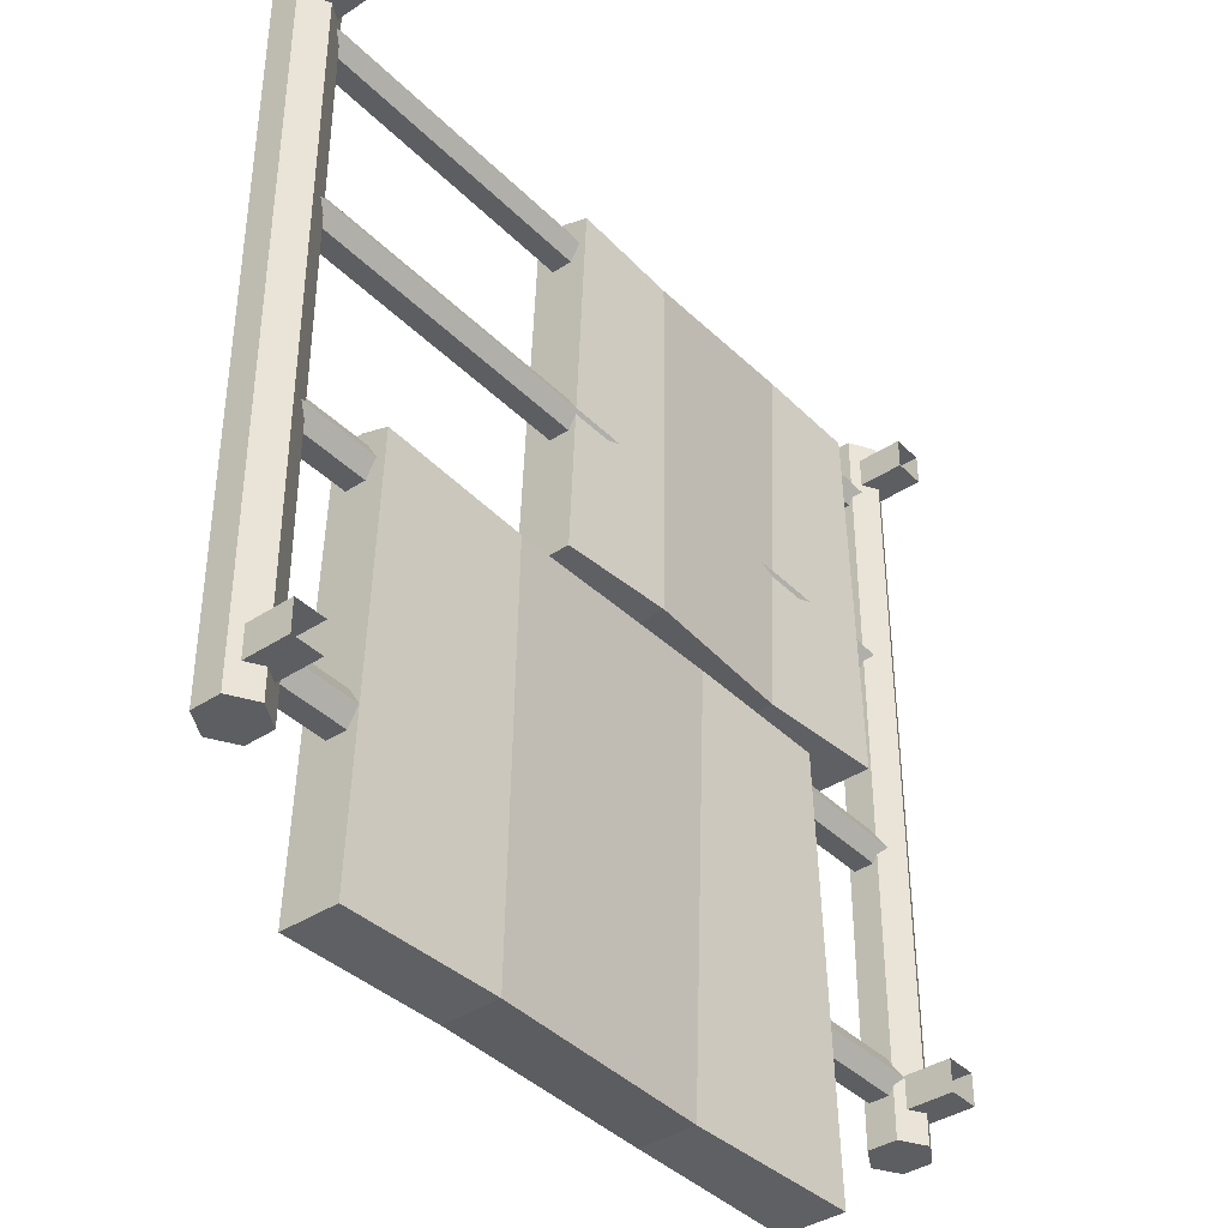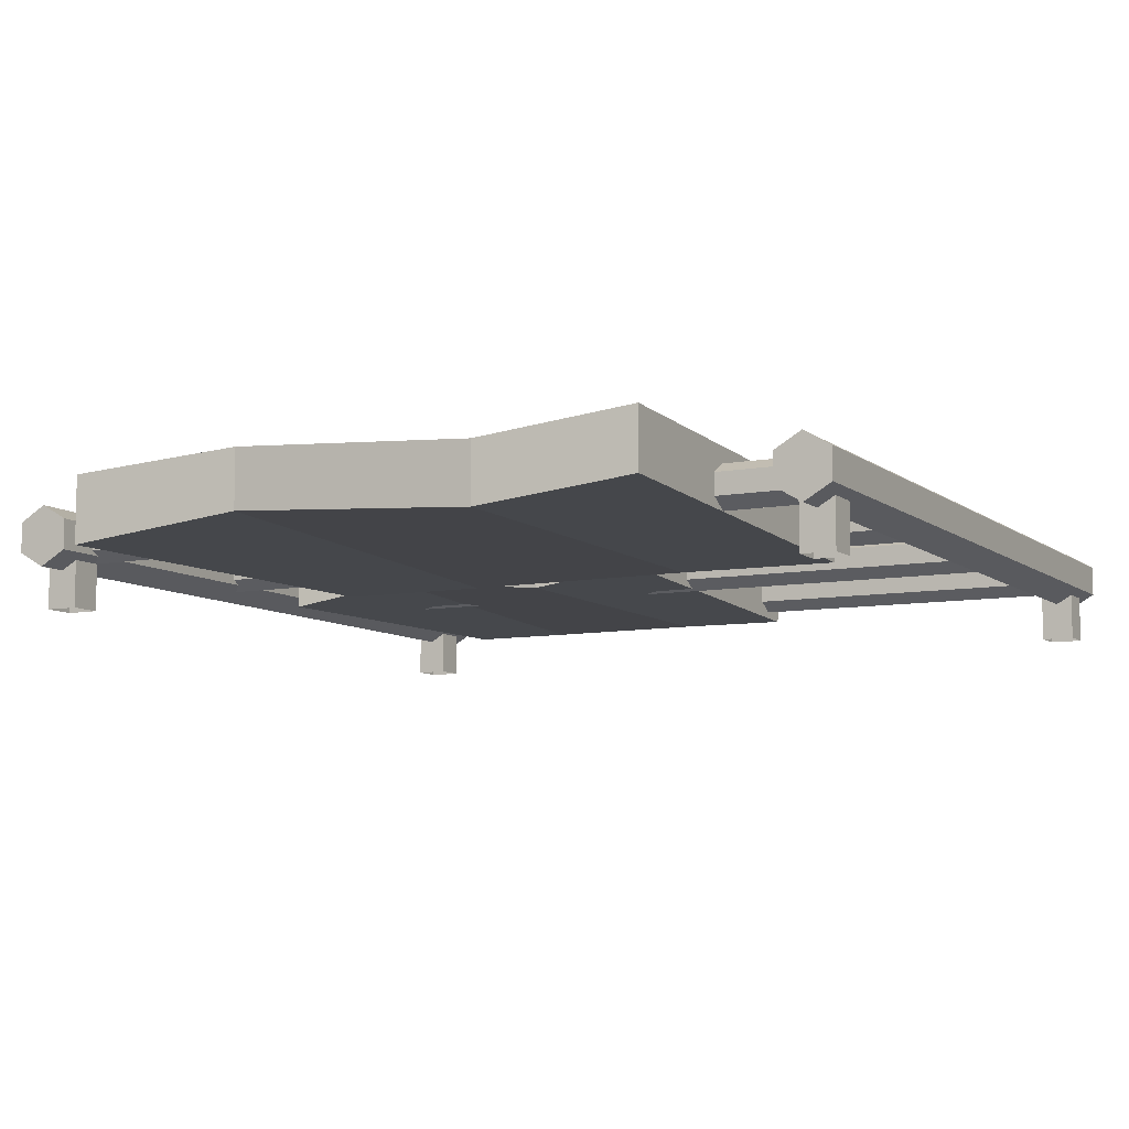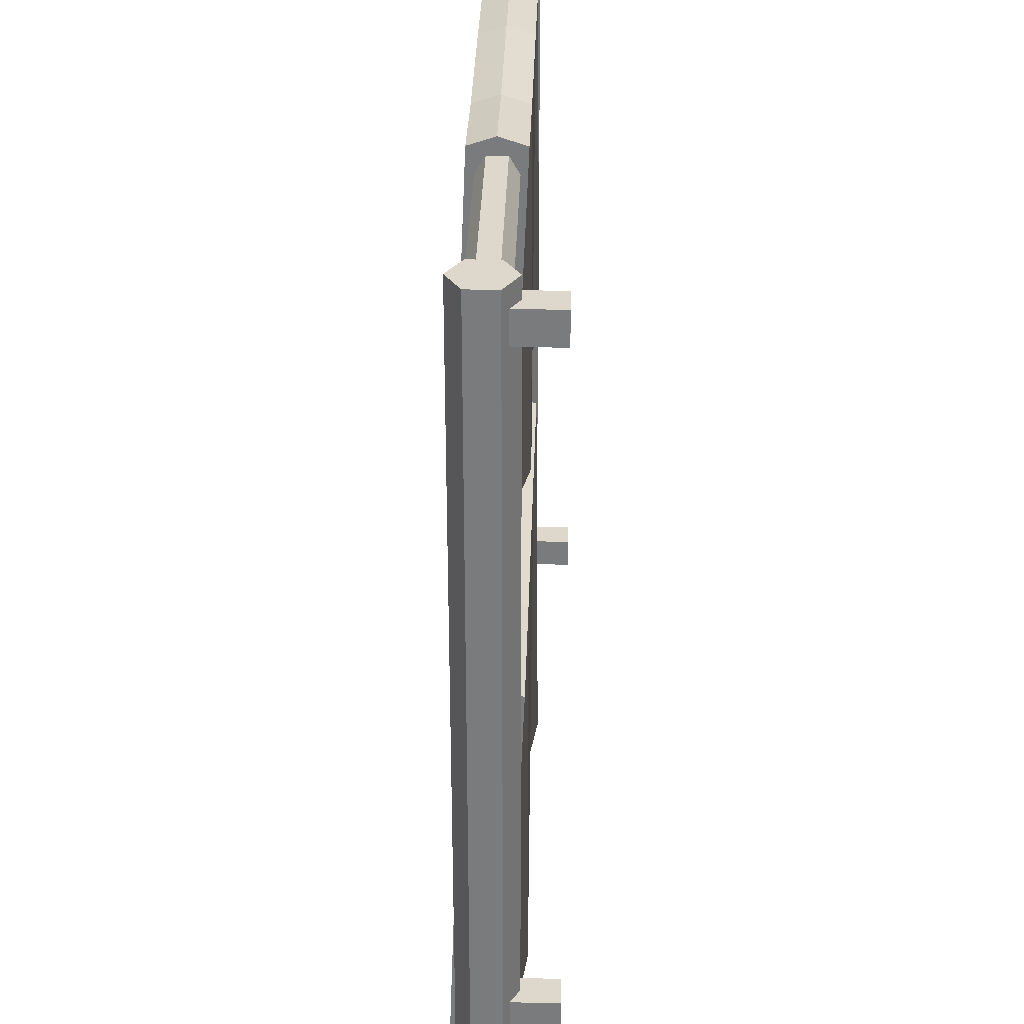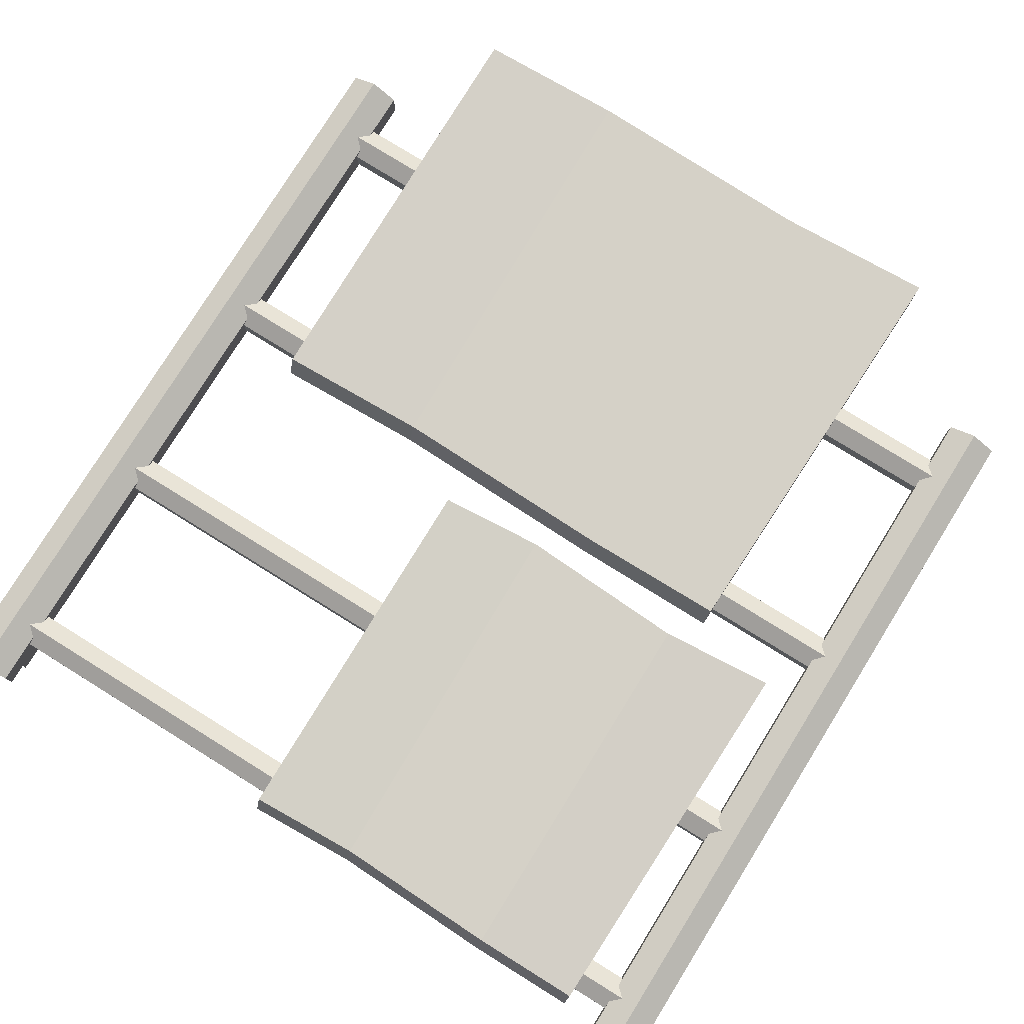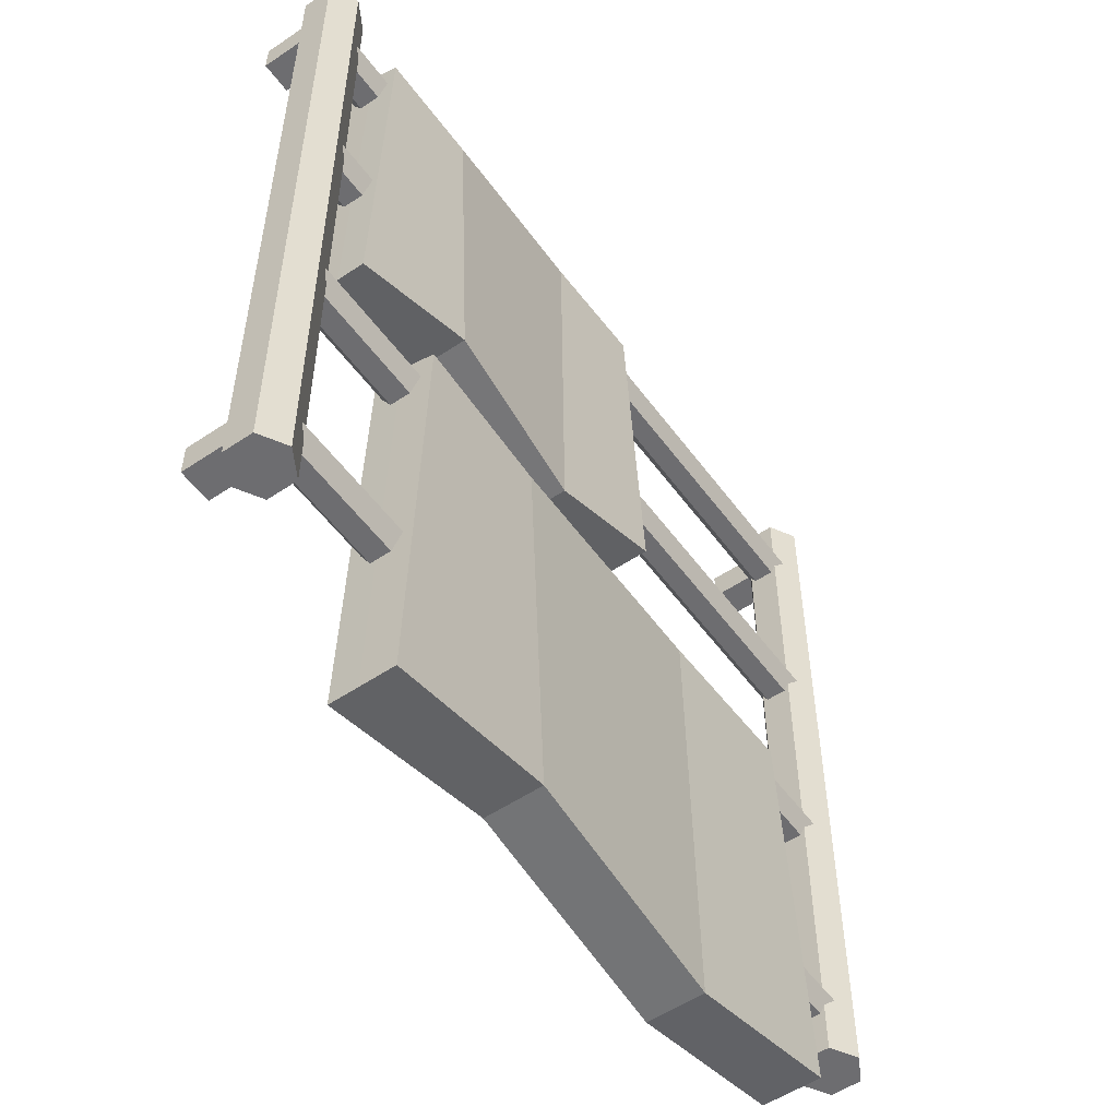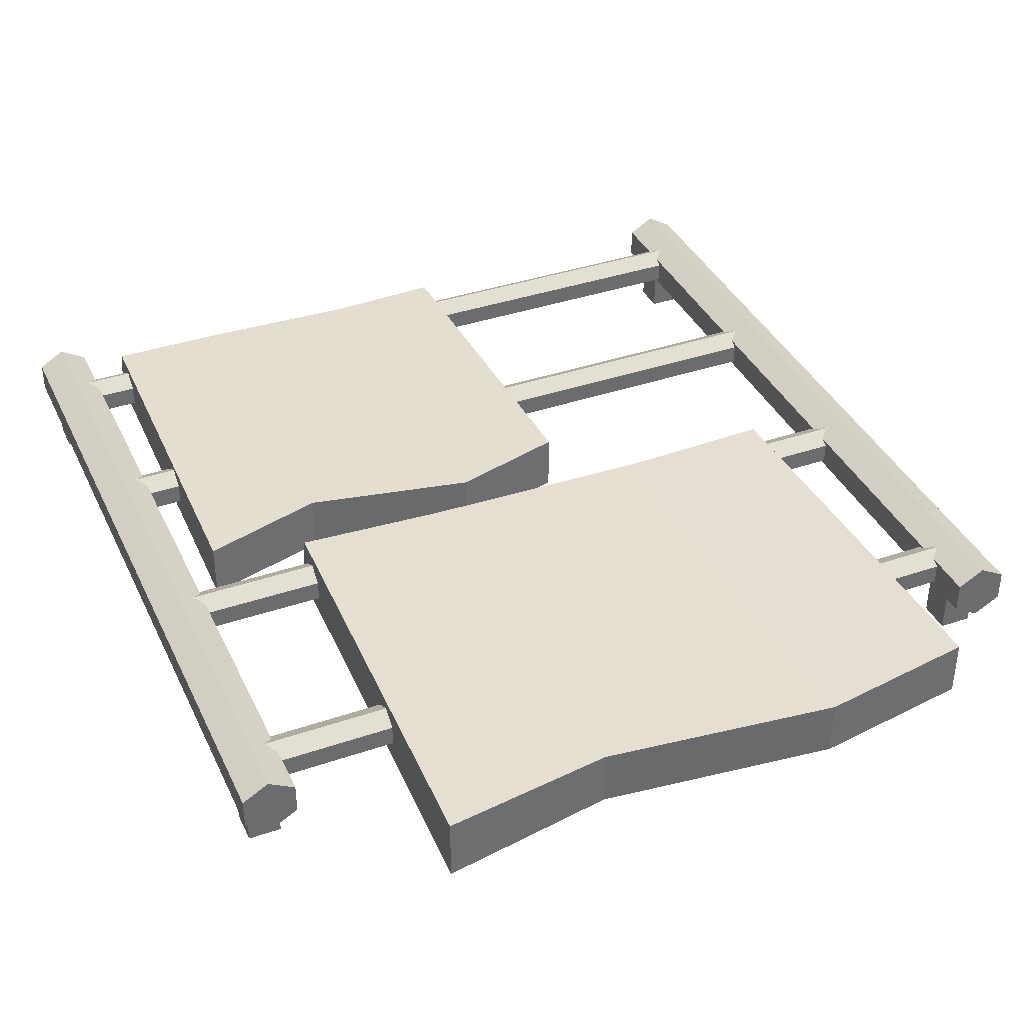
<metadata>
{"format":"obj","ext":"obj","renderer":"f3d","projection":"perspective","resolution":1024,"background":"white","views":[{"elev":-39.2,"azim":129.3,"up":"+Y"},{"elev":-8.3,"azim":27.6,"up":"+Z"},{"elev":31.5,"azim":91.6,"up":"+Y"},{"elev":78.3,"azim":-148.2,"up":"+Z"},{"elev":-54.1,"azim":-54.4,"up":"+Y"},{"elev":38.2,"azim":-23.4,"up":"+Z"}]}
</metadata>
<code>
v -47.74 20.03 2.632
v -47.74 20.03 0.1239
v -47.74 22.2 -1.13
v -47.74 24.37 0.1239
v -47.74 24.37 2.632
v -47.74 22.2 3.886
v 47.74 20.03 2.632
v 47.74 20.03 0.1239
v 47.74 22.2 -1.13
v 47.74 24.37 0.1239
v 47.74 24.37 2.632
v 47.74 22.2 3.886
v -47.74 -6.744 2.632
v -47.74 -6.744 0.1239
v -47.74 -4.572 -1.13
v -47.74 -2.4 0.1239
v -47.74 -2.4 2.632
v -47.74 -4.572 3.886
v 47.74 -6.744 2.632
v 47.74 -6.744 0.1239
v 47.74 -4.572 -1.13
v 47.74 -2.4 0.1239
v 47.74 -2.4 2.632
v 47.74 -4.572 3.886
v -47.74 45.01 2.632
v -47.74 45.01 0.1239
v -47.74 47.18 -1.13
v -47.74 49.35 0.1239
v -47.74 49.35 2.632
v -47.74 47.18 3.886
v 47.74 45.01 2.632
v 47.74 45.01 0.1239
v 47.74 47.18 -1.13
v 47.74 49.35 0.1239
v 47.74 49.35 2.632
v 47.74 47.18 3.886
v -47.74 -35.36 2.632
v -47.74 -35.36 0.1239
v -47.74 -33.19 -1.13
v -47.74 -31.02 0.1239
v -47.74 -31.02 2.632
v -47.74 -33.19 3.886
v 47.74 -35.36 2.632
v 47.74 -35.36 0.1239
v 47.74 -33.19 -1.13
v 47.74 -31.02 0.1239
v 47.74 -31.02 2.632
v 47.74 -33.19 3.886
v 44.59 54.84 3.197
v 44.59 54.84 -0.4415
v 47.74 54.84 -2.261
v 50.9 54.84 -0.4415
v 50.9 54.84 3.197
v 47.74 54.84 5.017
v 44.59 -40.65 3.197
v 44.59 -40.65 -0.4415
v 47.74 -40.65 -2.261
v 50.9 -40.65 -0.4415
v 50.9 -40.65 3.197
v 47.74 -40.65 5.017
v 47.74 54.84 1.378
v 47.74 -40.65 1.378
v -50.9 54.84 3.197
v -50.9 54.84 -0.4415
v -47.74 54.84 -2.261
v -44.59 54.84 -0.4415
v -44.59 54.84 3.197
v -47.74 54.84 5.017
v -50.9 -40.65 3.197
v -50.9 -40.65 -0.4415
v -47.74 -40.65 -2.261
v -44.59 -40.65 -0.4415
v -44.59 -40.65 3.197
v -47.74 -40.65 5.017
v -47.74 54.84 1.378
v -47.74 -40.65 1.378
v 45.79 48.4 -6.786
v 45.79 48.4 -0.5172
v 45.79 52.31 -6.786
v 45.79 52.31 -0.5172
v 49.7 52.31 -6.786
v 49.7 52.31 -0.5172
v 49.7 48.4 -6.786
v 49.7 48.4 -0.5172
v 45.79 -36.89 -6.786
v 45.79 -36.89 -0.5172
v 45.79 -32.97 -6.786
v 45.79 -32.97 -0.5172
v 49.7 -32.97 -6.786
v 49.7 -32.97 -0.5172
v 49.7 -36.89 -6.786
v 49.7 -36.89 -0.5172
v -49.7 -36.89 -6.786
v -49.7 -36.89 -0.5172
v -49.7 -32.97 -6.786
v -49.7 -32.97 -0.5172
v -45.79 -32.97 -6.786
v -45.79 -32.97 -0.5172
v -45.79 -36.89 -6.786
v -45.79 -36.89 -0.5172
v -49.7 48.4 -6.786
v -49.7 48.4 -0.5172
v -49.7 52.31 -6.786
v -49.7 52.31 -0.5172
v -45.79 52.31 -6.786
v -45.79 52.31 -0.5172
v -45.79 48.4 -6.786
v -45.79 48.4 -0.5172
v -40.91 2.675 -2.521
v -40.91 2.675 4.382
v -39.92 50.47 -2.09
v -39.92 50.47 4.813
v 7.312 50.47 -2.09
v 7.312 50.47 4.813
v 7.312 4.249 -0.1172
v 7.312 4.249 6.786
v -6.292 49.84 4.813
v -6.292 49.84 -2.09
v -5.487 2.881 -2.201
v -5.487 2.881 4.702
v -26.68 50.47 4.813
v -26.68 50.47 -2.09
v -26.68 4.249 -0.1172
v -26.68 4.249 6.786
v -6.292 50.96 1.395
v -26.68 51.6 1.395
v -39.92 51.6 1.395
v -40.91 2.675 0.9634
v -26.68 4.249 3.367
v -5.487 2.881 1.284
v 7.312 4.249 3.367
v 7.312 51.6 1.395
v -31.24 -54.84 -2.818
v -31.24 -54.84 4.931
v -29.85 -1.5 -2.387
v -29.85 -1.5 5.362
v 35.89 -1.5 -2.387
v 35.89 -1.5 4.516
v 35.89 -53.27 -0.4145
v 35.89 -53.27 6.489
v 16.95 -2.134 4.516
v 16.95 -2.134 -2.387
v 18.08 -54.64 -2.498
v 18.08 -54.64 4.405
v -11.42 -1.5 4.516
v -11.42 -1.5 -2.387
v -11.42 -53.27 -0.4145
v -11.42 -53.27 6.489
v 16.95 -1.006 1.097
v -11.42 -0.3718 1.097
v -29.85 -0.3718 1.097
v -31.24 -54.84 0.6662
v -11.42 -53.27 3.07
v 18.08 -54.64 0.9863
v 35.89 -53.27 3.07
v 35.89 -0.3718 1.097
f 1 2 8 7
f 2 3 9 8
f 3 4 10 9
f 4 5 11 10
f 5 6 12 11
f 6 1 7 12
f 13 14 20 19
f 14 15 21 20
f 15 16 22 21
f 16 17 23 22
f 17 18 24 23
f 18 13 19 24
f 25 26 32 31
f 26 27 33 32
f 27 28 34 33
f 28 29 35 34
f 29 30 36 35
f 30 25 31 36
f 37 38 44 43
f 38 39 45 44
f 39 40 46 45
f 40 41 47 46
f 41 42 48 47
f 42 37 43 48
f 49 50 56 55
f 50 51 57 56
f 51 52 58 57
f 52 53 59 58
f 53 54 60 59
f 54 49 55 60
f 50 49 61
f 51 50 61
f 52 51 61
f 53 52 61
f 54 53 61
f 49 54 61
f 55 56 62
f 56 57 62
f 57 58 62
f 58 59 62
f 59 60 62
f 60 55 62
f 63 64 70 69
f 64 65 71 70
f 65 66 72 71
f 66 67 73 72
f 67 68 74 73
f 68 63 69 74
f 64 63 75
f 65 64 75
f 66 65 75
f 67 66 75
f 68 67 75
f 63 68 75
f 69 70 76
f 70 71 76
f 71 72 76
f 72 73 76
f 73 74 76
f 74 69 76
f 77 78 80 79
f 79 80 82 81
f 81 82 84 83
f 83 84 78 77
f 85 86 88 87
f 87 88 90 89
f 89 90 92 91
f 91 92 86 85
f 93 94 96 95
f 95 96 98 97
f 97 98 100 99
f 99 100 94 93
f 101 102 104 103
f 103 104 106 105
f 105 106 108 107
f 107 108 102 101
f 112 127 128 110
f 127 112 121 126
f 132 114 116 131
f 129 124 110 128
f 121 112 110 124
f 111 122 123 109
f 132 125 117 114
f 118 113 115 119
f 131 116 120 130
f 116 114 117 120
f 126 121 117 125
f 122 118 119 123
f 130 120 124 129
f 117 121 124 120
f 122 126 125 118
f 111 127 126 122
f 127 111 109 128
f 123 129 128 109
f 119 130 129 123
f 115 131 130 119
f 113 132 131 115
f 118 125 132 113
f 136 151 152 134
f 151 136 145 150
f 156 138 140 155
f 153 148 134 152
f 145 136 134 148
f 135 146 147 133
f 156 149 141 138
f 142 137 139 143
f 155 140 144 154
f 140 138 141 144
f 150 145 141 149
f 146 142 143 147
f 154 144 148 153
f 141 145 148 144
f 146 150 149 142
f 135 151 150 146
f 151 135 133 152
f 147 153 152 133
f 143 154 153 147
f 139 155 154 143
f 137 156 155 139
f 142 149 156 137

</code>
